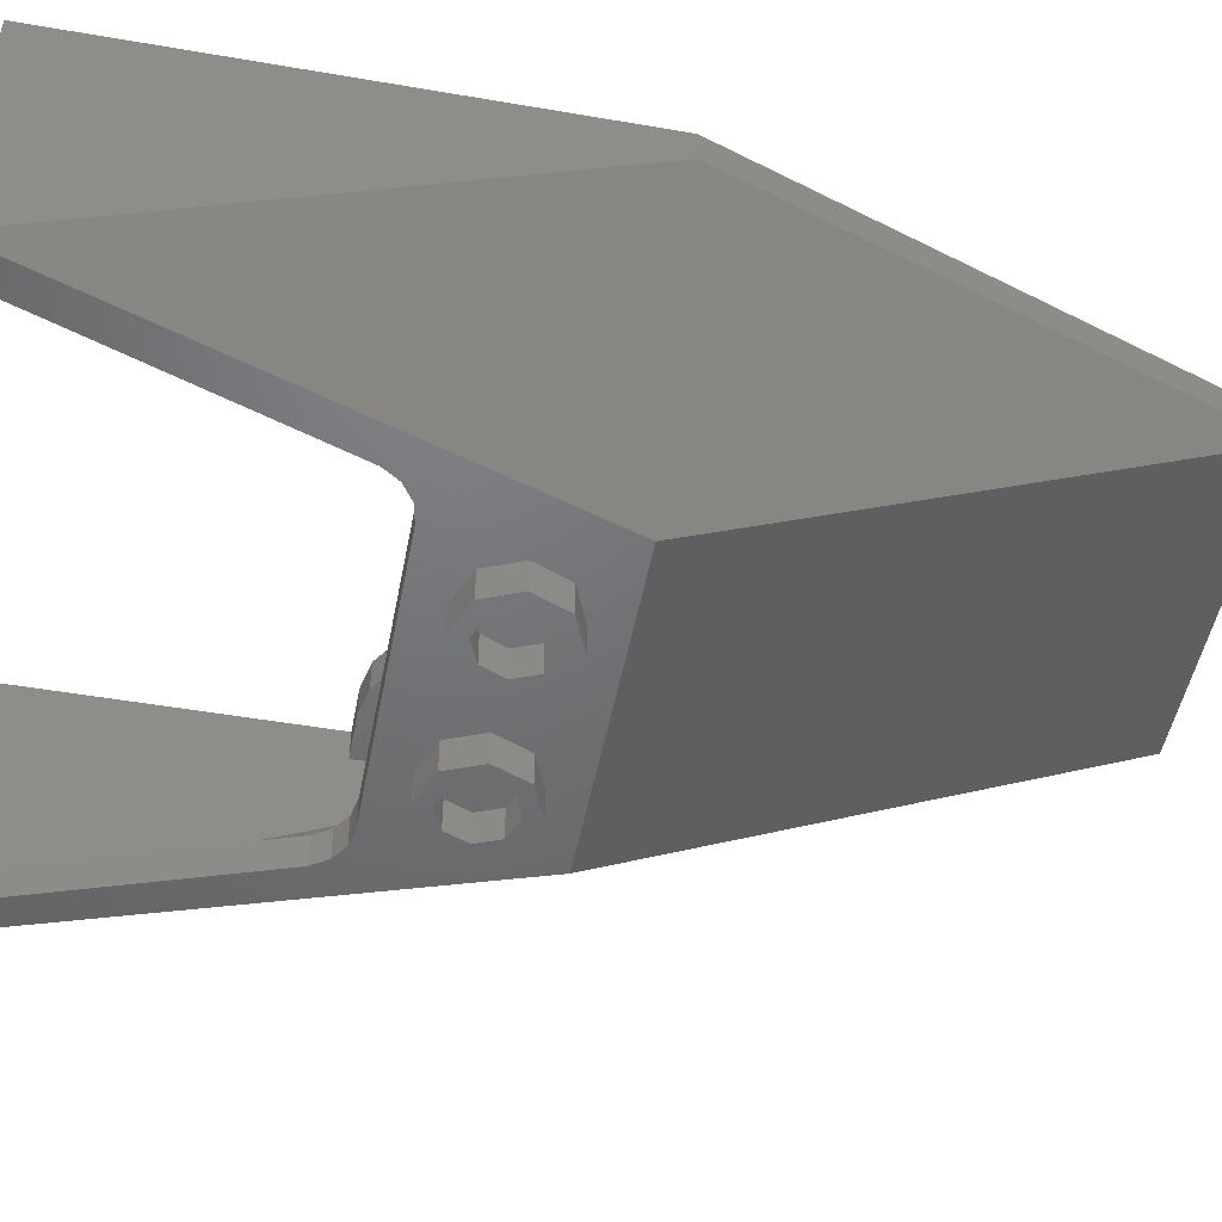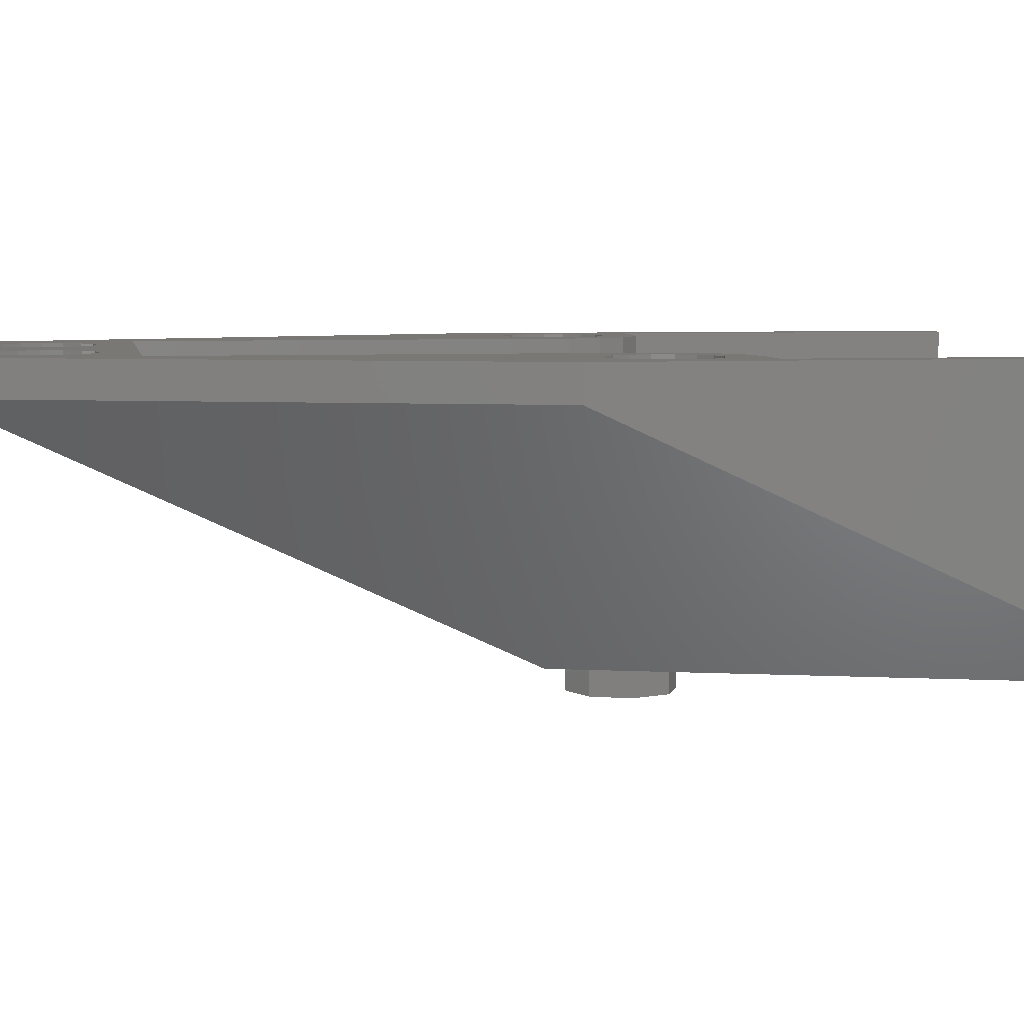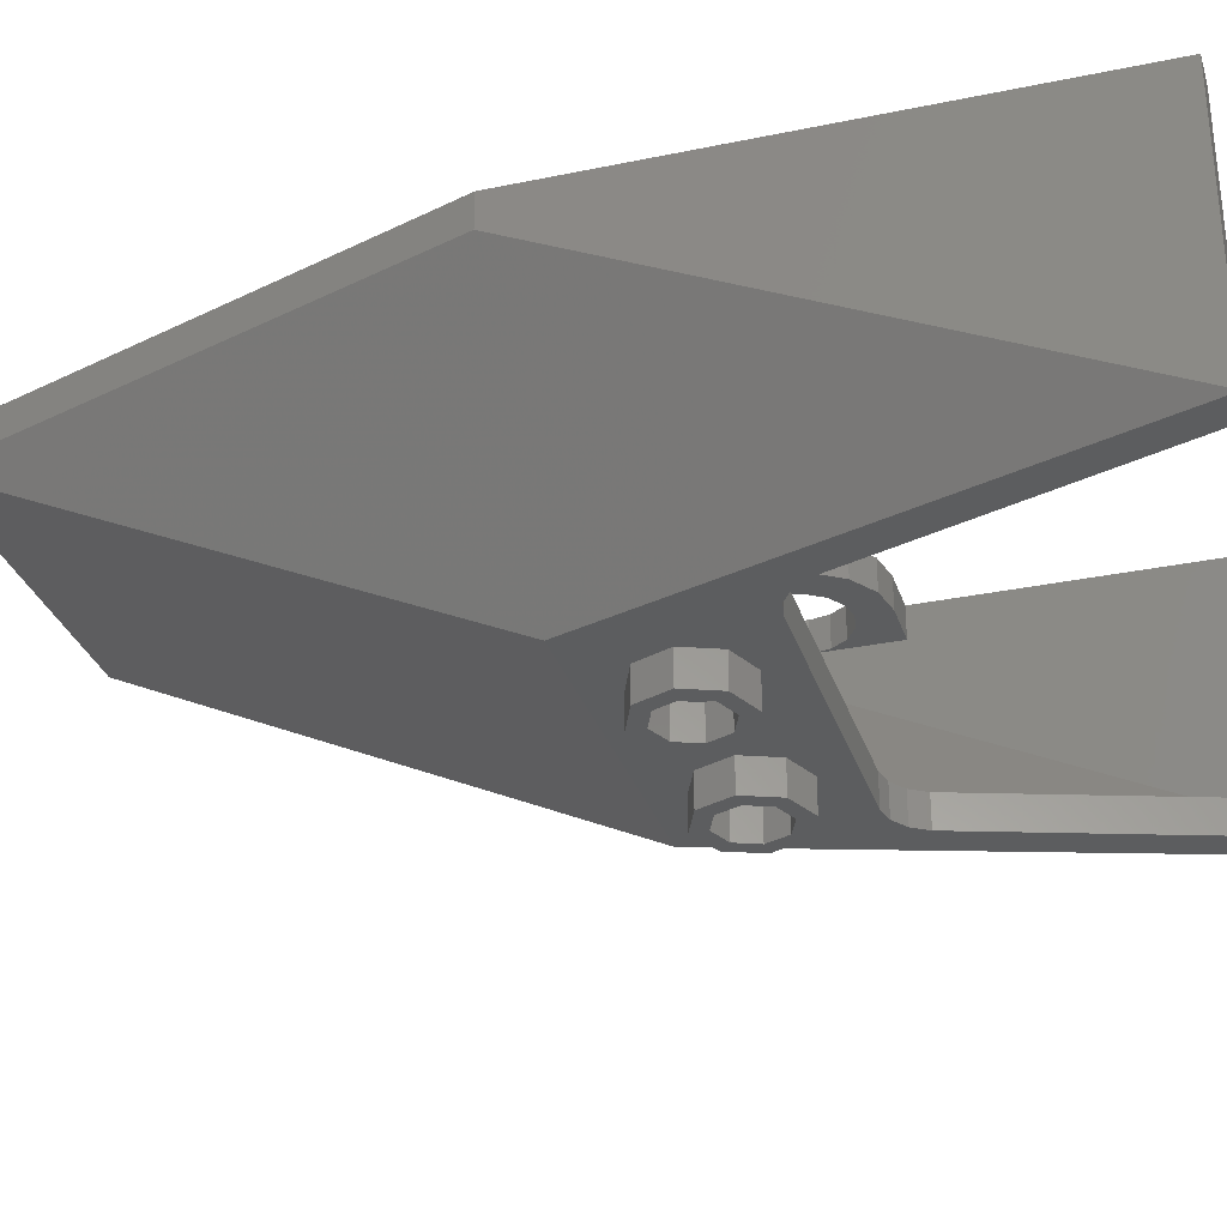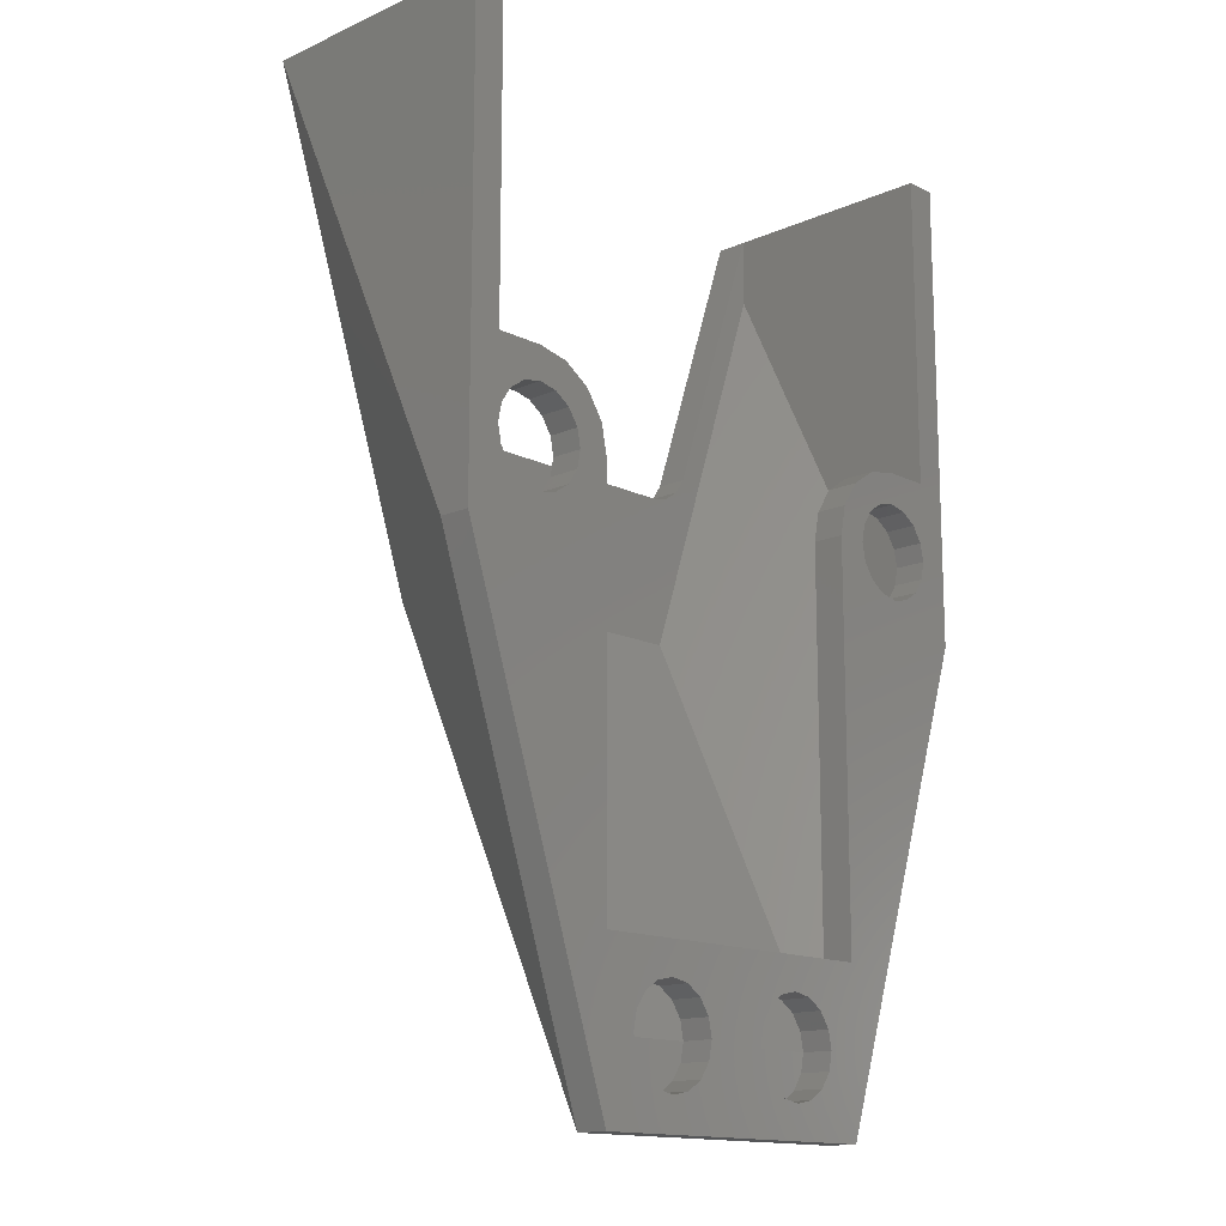
<metadata>
{"format":"stl","ext":"stl","renderer":"f3d","projection":"perspective","resolution":1024,"background":"white","views":[{"elev":-49.4,"azim":79.2,"up":"+Y"},{"elev":5.8,"azim":-99.5,"up":"+Y"},{"elev":-30.7,"azim":-73.3,"up":"+Y"},{"elev":-14.6,"azim":133.4,"up":"+Z"}]}
</metadata>
<code>
# stl→obj: 320 verts, 556 faces
v 0.76 1.12 -2.8
v 1.44 1.12 -0.8
v 0.8 1.12 -2.4
v -0.8 1.12 -2.4
v -1.44 1.12 -0.8
v -0.76 1.12 -2.8
v 0.8118 0 0.01826
v 0.72 0 0
v 0.8 0 -0.8
v 0.8897 0 0.0703
v 0.9417 0 0.1482
v 0.72 0.16 0
v 0.8118 0.16 0.01826
v 0.76 0.16 -0.75
v 0.8897 0.16 0.0703
v 0.9417 0.16 0.1482
v -0.72 0 0
v -0.8118 0 0.01826
v -0.8 0 -0.8
v -0.8897 0 0.0703
v -0.9417 0 0.1482
v -0.8118 0.16 0.01826
v -0.72 0.16 0
v -0.76 0.16 -0.75
v -0.8897 0.16 0.0703
v -0.9417 0.16 0.1482
v 1.44 1.28 -0.4
v 1.422 1.28 -0.3082
v 1.44 1.28 -0.16
v 1.37 1.28 -0.2303
v 1.292 1.28 -0.1783
v 1.2 1.28 -0.16
v 1.2 1.28 -0.64
v 1.292 1.28 -0.6217
v 1.44 1.28 -0.64
v 1.37 1.28 -0.5697
v 1.422 1.28 -0.4918
v 0.96 1.28 -0.4
v 0.9783 1.28 -0.4918
v 0.96 1.28 -0.64
v 1.03 1.28 -0.5697
v 1.108 1.28 -0.6217
v 0.96 1.12 -0.64
v 1.2 1.12 -0.64
v 1.108 1.12 -0.6217
v 1.03 1.12 -0.5697
v 0.9783 1.12 -0.4918
v 0.96 1.12 -0.4
v 1.44 1.12 -0.64
v 1.44 1.12 -0.4
v 1.422 1.12 -0.4918
v 1.37 1.12 -0.5697
v 1.292 1.12 -0.6217
v 1.44 1.12 -0.16
v 1.2 1.12 -0.16
v 1.292 1.12 -0.1783
v 1.37 1.12 -0.2303
v 1.422 1.12 -0.3082
v -0.96 1.28 -0.64
v -1.2 1.28 -0.64
v -1.108 1.28 -0.6217
v -1.03 1.28 -0.5697
v -0.9783 1.28 -0.4918
v -0.96 1.28 -0.4
v -1.44 1.28 -0.64
v -1.44 1.28 -0.4
v -1.422 1.28 -0.4918
v -1.37 1.28 -0.5697
v -1.292 1.28 -0.6217
v -1.44 1.28 -0.16
v -1.2 1.28 -0.16
v -1.292 1.28 -0.1783
v -1.37 1.28 -0.2303
v -1.422 1.28 -0.3082
v -1.44 1.12 -0.4
v -1.422 1.12 -0.3082
v -1.44 1.12 -0.16
v -1.37 1.12 -0.2303
v -1.292 1.12 -0.1783
v -1.2 1.12 -0.16
v -1.2 1.12 -0.64
v -1.292 1.12 -0.6217
v -1.44 1.12 -0.64
v -1.37 1.12 -0.5697
v -1.422 1.12 -0.4918
v -0.96 1.12 -0.4
v -0.9783 1.12 -0.4918
v -0.96 1.12 -0.64
v -1.03 1.12 -0.5697
v -1.108 1.12 -0.6217
v 0.64 1.12 -2.56
v 0.4 1.12 -2.56
v 0.4918 1.12 -2.578
v 0.5697 1.12 -2.63
v 0.6217 1.12 -2.708
v 0.64 1.12 -2.8
v 0.16 1.12 -2.56
v 0.16 1.12 -2.8
v 0.1783 1.12 -2.708
v 0.2303 1.12 -2.63
v 0.3082 1.12 -2.578
v 0.4 1.12 -2.8
v 0.6217 1.12 -2.892
v 0.5697 1.12 -2.97
v 0.4918 1.12 -3.022
v 0.4 1.12 -3.04
v 0.3082 1.12 -3.022
v 0.2303 1.12 -2.97
v 0.1783 1.12 -2.892
v -0.16 1.12 -2.56
v -0.4 1.12 -2.56
v -0.3082 1.12 -2.578
v -0.2303 1.12 -2.63
v -0.1783 1.12 -2.708
v -0.16 1.12 -2.8
v -0.64 1.12 -2.56
v -0.64 1.12 -2.8
v -0.6217 1.12 -2.708
v -0.5697 1.12 -2.63
v -0.4918 1.12 -2.578
v -0.4 1.12 -2.8
v -0.1783 1.12 -2.892
v -0.2303 1.12 -2.97
v -0.3082 1.12 -3.022
v -0.4 1.12 -3.04
v -0.4918 1.12 -3.022
v -0.5697 1.12 -2.97
v -0.6217 1.12 -2.892
v 0.4 1.28 -3.04
v 0.4918 1.28 -3.022
v 0.64 1.28 -3.04
v 0.5697 1.28 -2.97
v 0.6217 1.28 -2.892
v 0.64 1.28 -2.8
v 0.16 1.28 -2.8
v 0.1783 1.28 -2.892
v 0.16 1.28 -3.04
v 0.2303 1.28 -2.97
v 0.3082 1.28 -3.022
v 0.4 1.28 -2.56
v 0.3082 1.28 -2.578
v 0.16 1.28 -2.56
v 0.2303 1.28 -2.63
v 0.1783 1.28 -2.708
v 0.6217 1.28 -2.708
v 0.64 1.28 -2.56
v 0.5697 1.28 -2.63
v 0.4918 1.28 -2.578
v -0.4 1.28 -3.04
v -0.3082 1.28 -3.022
v -0.16 1.28 -3.04
v -0.2303 1.28 -2.97
v -0.1783 1.28 -2.892
v -0.16 1.28 -2.8
v -0.64 1.28 -2.8
v -0.6217 1.28 -2.892
v -0.64 1.28 -3.04
v -0.5697 1.28 -2.97
v -0.4918 1.28 -3.022
v -0.4 1.28 -2.56
v -0.4918 1.28 -2.578
v -0.64 1.28 -2.56
v -0.5697 1.28 -2.63
v -0.6217 1.28 -2.708
v -0.1783 1.28 -2.708
v -0.16 1.28 -2.56
v -0.2303 1.28 -2.63
v -0.3082 1.28 -2.578
v 1.6 0 1.6
v 1.6 1.12 -0.8
v 1.6 1.28 -0.8
v 1.6 1.28 1.6
v 0.8 1.12 -3.2
v -0.8 1.12 -3.2
v -1.6 0 1.6
v -1.6 1.12 -0.8
v 0.8 1.28 -3.2
v -0.8 1.28 -3.2
v -1.6 1.28 -0.8
v -1.6 1.28 1.6
v -1.44 1.28 1.6
v -1.44 0 1.6
v 1.44 1.28 1.6
v 1.44 0 1.6
v -1.44 1.12 0
v -1.44 1.28 0
v -1.44 0.16 1.6
v -1.44 0.16 1.25
v 1.44 1.12 0
v 1.44 0.16 1.6
v 1.44 1.28 0
v 1.44 0.16 1.25
v 0.8 1.28 -0.4
v 1.2 1.28 0
v 0.8 1.12 -0.4
v 1.2 1.12 0
v -0.8 1.28 -0.4
v -1.2 1.28 0
v -0.8 1.12 -0.4
v -1.2 1.12 0
v 0.8 1.28 -2.4
v -0.8 1.28 -2.4
v 0 1.28 -3.2
v 0 1.28 -2.4
v 1.108 1.12 -0.1783
v 1.108 1.28 -0.1783
v 1.03 1.12 -0.2303
v 1.03 1.28 -0.2303
v 0.9783 1.12 -0.3082
v 0.9783 1.28 -0.3082
v -0.9783 1.12 -0.3082
v -0.9783 1.28 -0.3082
v -1.03 1.12 -0.2303
v -1.03 1.28 -0.2303
v -1.108 1.12 -0.1783
v -1.108 1.28 -0.1783
v 0.88 1.28 -0.4
v 0.9044 1.28 -0.2775
v 0.9737 1.28 -0.1737
v 1.078 1.28 -0.1044
v 1.2 1.28 -0.08
v 0.8304 1.28 -0.2469
v 0.9172 1.28 -0.1172
v 1.047 1.28 -0.03045
v 1.2 1.12 -0.08
v 1.078 1.12 -0.1044
v 0.9737 1.12 -0.1737
v 0.9044 1.12 -0.2775
v 0.88 1.12 -0.4
v 1.047 1.12 -0.03045
v 0.9172 1.12 -0.1172
v 0.8304 1.12 -0.2469
v -1.2 1.28 -0.08
v -1.078 1.28 -0.1044
v -0.9737 1.28 -0.1737
v -0.9044 1.28 -0.2775
v -0.88 1.28 -0.4
v -1.047 1.28 -0.03045
v -0.9172 1.28 -0.1172
v -0.8304 1.28 -0.2469
v -0.88 1.12 -0.4
v -0.9044 1.12 -0.2775
v -0.9737 1.12 -0.1737
v -1.078 1.12 -0.1044
v -1.2 1.12 -0.08
v -0.8304 1.12 -0.2469
v -0.9172 1.12 -0.1172
v -1.047 1.12 -0.03045
v 0.8897 0.16 0.07029
v 0.8897 0 0.07029
v 0.8118 0.16 0.01827
v 0.8118 0 0.01827
v -0.8118 0.16 0.01827
v -0.8118 0 0.01827
v -0.8897 0.16 0.07029
v -0.8897 0 0.07029
v 0.4 0 -0.24
v 0.4 -0.16 -0.24
v 0.2869 -0.16 -0.2869
v 0.2869 0 -0.2869
v 0.24 -0.16 -0.4
v 0.24 0 -0.4
v 0.2869 -0.16 -0.5131
v 0.2869 0 -0.5131
v 0.4 -0.16 -0.56
v 0.4 0 -0.56
v 0.5131 -0.16 -0.5131
v 0.5131 0 -0.5131
v 0.56 -0.16 -0.4
v 0.56 0 -0.4
v 0.5131 -0.16 -0.2869
v 0.5131 0 -0.2869
v 0.4 -0.16 -0.16
v 0.4 0 -0.16
v 0.2303 0 -0.2303
v 0.2303 -0.16 -0.2303
v 0.16 0 -0.4
v 0.16 -0.16 -0.4
v 0.2303 0 -0.5697
v 0.2303 -0.16 -0.5697
v 0.4 0 -0.64
v 0.4 -0.16 -0.64
v 0.5697 0 -0.5697
v 0.5697 -0.16 -0.5697
v 0.64 0 -0.4
v 0.64 -0.16 -0.4
v 0.5697 0 -0.2303
v 0.5697 -0.16 -0.2303
v -0.4 0 -0.24
v -0.4 -0.16 -0.24
v -0.5131 -0.16 -0.2869
v -0.5131 0 -0.2869
v -0.56 -0.16 -0.4
v -0.56 0 -0.4
v -0.5131 -0.16 -0.5131
v -0.5131 0 -0.5131
v -0.4 -0.16 -0.56
v -0.4 0 -0.56
v -0.2869 -0.16 -0.5131
v -0.2869 0 -0.5131
v -0.24 -0.16 -0.4
v -0.24 0 -0.4
v -0.2869 -0.16 -0.2869
v -0.2869 0 -0.2869
v -0.4 -0.16 -0.16
v -0.4 0 -0.16
v -0.5697 0 -0.2303
v -0.5697 -0.16 -0.2303
v -0.64 0 -0.4
v -0.64 -0.16 -0.4
v -0.5697 0 -0.5697
v -0.5697 -0.16 -0.5697
v -0.4 0 -0.64
v -0.4 -0.16 -0.64
v -0.2303 0 -0.5697
v -0.2303 -0.16 -0.5697
v -0.16 0 -0.4
v -0.16 -0.16 -0.4
v -0.2303 0 -0.2303
v -0.2303 -0.16 -0.2303
f 1 2 3
f 4 5 6
f 7 8 9
f 10 7 9
f 11 10 9
f 12 13 14
f 13 15 14
f 15 16 14
f 17 18 19
f 18 20 19
f 20 21 19
f 22 23 24
f 25 22 24
f 26 25 24
f 27 28 29
f 28 30 29
f 30 31 29
f 31 32 29
f 33 34 35
f 34 36 35
f 36 37 35
f 37 27 35
f 38 39 40
f 39 41 40
f 41 42 40
f 42 33 40
f 43 44 45
f 43 45 46
f 43 46 47
f 43 47 48
f 49 50 51
f 49 51 52
f 49 52 53
f 49 53 44
f 54 55 56
f 54 56 57
f 54 57 58
f 54 58 50
f 59 60 61
f 59 61 62
f 59 62 63
f 59 63 64
f 65 66 67
f 65 67 68
f 65 68 69
f 65 69 60
f 70 71 72
f 70 72 73
f 70 73 74
f 70 74 66
f 75 76 77
f 76 78 77
f 78 79 77
f 79 80 77
f 81 82 83
f 82 84 83
f 84 85 83
f 85 75 83
f 86 87 88
f 87 89 88
f 89 90 88
f 90 81 88
f 91 92 93
f 91 93 94
f 91 94 95
f 91 95 96
f 97 98 99
f 97 99 100
f 97 100 101
f 97 101 92
f 102 96 103
f 102 103 104
f 102 104 105
f 102 105 106
f 102 106 107
f 102 107 108
f 102 108 109
f 102 109 98
f 110 111 112
f 110 112 113
f 110 113 114
f 110 114 115
f 116 117 118
f 116 118 119
f 116 119 120
f 116 120 111
f 121 115 122
f 121 122 123
f 121 123 124
f 121 124 125
f 121 125 126
f 121 126 127
f 121 127 128
f 121 128 117
f 129 130 131
f 130 132 131
f 132 133 131
f 133 134 131
f 135 136 137
f 136 138 137
f 138 139 137
f 139 129 137
f 140 141 142
f 141 143 142
f 143 144 142
f 144 135 142
f 134 145 146
f 145 147 146
f 147 148 146
f 148 140 146
f 149 150 151
f 150 152 151
f 152 153 151
f 153 154 151
f 155 156 157
f 156 158 157
f 158 159 157
f 159 149 157
f 160 161 162
f 161 163 162
f 163 164 162
f 164 155 162
f 154 165 166
f 165 167 166
f 167 168 166
f 168 160 166
f 169 170 171
f 169 171 172
f 9 173 170
f 9 170 169
f 19 174 173
f 19 173 9
f 175 176 174
f 175 174 19
f 173 177 171
f 173 171 170
f 174 178 177
f 174 177 173
f 176 179 178
f 176 178 174
f 175 180 179
f 175 179 176
f 181 180 175
f 181 175 182
f 169 172 183
f 169 183 184
f 185 186 181
f 185 181 187
f 188 5 185
f 188 185 187
f 179 180 181
f 179 181 65
f 35 183 172
f 35 172 171
f 189 190 183
f 189 183 191
f 192 190 189
f 192 189 2
f 5 188 24
f 5 24 6
f 1 14 192
f 1 192 2
f 6 24 14
f 6 14 1
f 38 40 177
f 38 177 193
f 177 40 35
f 177 35 171
f 32 194 191
f 32 191 29
f 48 195 3
f 48 3 43
f 2 49 43
f 2 43 3
f 55 54 189
f 55 189 196
f 64 197 178
f 64 178 59
f 179 65 59
f 179 59 178
f 71 70 186
f 71 186 198
f 86 88 4
f 86 4 199
f 5 4 88
f 5 88 83
f 80 200 185
f 80 185 77
f 189 191 194
f 189 194 196
f 185 200 198
f 185 198 186
f 201 3 195
f 201 195 193
f 117 116 4
f 117 4 6
f 96 1 3
f 96 3 91
f 115 98 97
f 115 97 110
f 116 91 3
f 116 3 4
f 202 197 199
f 202 199 4
f 202 4 3
f 202 3 201
f 178 157 151
f 178 151 203
f 203 137 131
f 203 131 177
f 204 166 162
f 204 162 202
f 201 146 142
f 201 142 204
f 202 162 157
f 202 157 178
f 204 142 137
f 204 137 203
f 177 131 146
f 177 146 201
f 203 151 166
f 203 166 204
f 14 16 190
f 14 190 192
f 188 187 26
f 188 26 24
f 12 14 24
f 12 24 23
f 9 169 184
f 9 184 11
f 175 19 21
f 175 21 182
f 9 8 17
f 9 17 19
f 26 187 182
f 26 182 21
f 12 23 17
f 12 17 8
f 190 16 11
f 190 11 184
f 27 50 58
f 27 58 28
f 28 58 57
f 28 57 30
f 30 57 56
f 30 56 31
f 31 56 55
f 31 55 32
f 32 55 205
f 32 205 206
f 206 205 207
f 206 207 208
f 208 207 209
f 208 209 210
f 210 209 48
f 210 48 38
f 38 48 47
f 38 47 39
f 39 47 46
f 39 46 41
f 41 46 45
f 41 45 42
f 42 45 44
f 42 44 33
f 33 44 53
f 33 53 34
f 34 53 52
f 34 52 36
f 36 52 51
f 36 51 37
f 37 51 50
f 37 50 27
f 64 86 211
f 64 211 212
f 212 211 213
f 212 213 214
f 214 213 215
f 214 215 216
f 216 215 80
f 216 80 71
f 71 80 79
f 71 79 72
f 72 79 78
f 72 78 73
f 73 78 76
f 73 76 74
f 74 76 75
f 74 75 66
f 66 75 85
f 66 85 67
f 67 85 84
f 67 84 68
f 68 84 82
f 68 82 69
f 69 82 81
f 69 81 60
f 60 81 90
f 60 90 61
f 61 90 89
f 61 89 62
f 62 89 87
f 62 87 63
f 63 87 86
f 63 86 64
f 134 96 95
f 134 95 145
f 145 95 94
f 145 94 147
f 147 94 93
f 147 93 148
f 148 93 92
f 148 92 140
f 140 92 101
f 140 101 141
f 141 101 100
f 141 100 143
f 143 100 99
f 143 99 144
f 144 99 98
f 144 98 135
f 135 98 109
f 135 109 136
f 136 109 108
f 136 108 138
f 138 108 107
f 138 107 139
f 139 107 106
f 139 106 129
f 129 106 105
f 129 105 130
f 130 105 104
f 130 104 132
f 132 104 103
f 132 103 133
f 133 103 96
f 133 96 134
f 154 115 114
f 154 114 165
f 165 114 113
f 165 113 167
f 167 113 112
f 167 112 168
f 168 112 111
f 168 111 160
f 160 111 120
f 160 120 161
f 161 120 119
f 161 119 163
f 163 119 118
f 163 118 164
f 164 118 117
f 164 117 155
f 155 117 128
f 155 128 156
f 156 128 127
f 156 127 158
f 158 127 126
f 158 126 159
f 159 126 125
f 159 125 149
f 149 125 124
f 149 124 150
f 150 124 123
f 150 123 152
f 152 123 122
f 152 122 153
f 153 122 115
f 153 115 154
f 38 217 218
f 38 218 210
f 210 218 219
f 210 219 208
f 208 219 220
f 208 220 206
f 206 220 221
f 206 221 32
f 217 193 222
f 217 222 218
f 218 222 223
f 218 223 219
f 219 223 224
f 219 224 220
f 220 224 194
f 220 194 221
f 55 225 226
f 55 226 205
f 205 226 227
f 205 227 207
f 207 227 228
f 207 228 209
f 209 228 229
f 209 229 48
f 225 196 230
f 225 230 226
f 226 230 231
f 226 231 227
f 227 231 232
f 227 232 228
f 228 232 195
f 228 195 229
f 71 233 234
f 71 234 216
f 216 234 235
f 216 235 214
f 214 235 236
f 214 236 212
f 212 236 237
f 212 237 64
f 233 198 238
f 233 238 234
f 234 238 239
f 234 239 235
f 235 239 240
f 235 240 236
f 236 240 197
f 236 197 237
f 86 241 242
f 86 242 211
f 211 242 243
f 211 243 213
f 213 243 244
f 213 244 215
f 215 244 245
f 215 245 80
f 241 199 246
f 241 246 242
f 242 246 247
f 242 247 243
f 243 247 248
f 243 248 244
f 244 248 200
f 244 200 245
f 196 194 224
f 196 224 230
f 230 224 223
f 230 223 231
f 231 223 222
f 231 222 232
f 232 222 193
f 232 193 195
f 199 197 240
f 199 240 246
f 246 240 239
f 246 239 247
f 247 239 238
f 247 238 248
f 248 238 198
f 248 198 200
f 11 16 249
f 11 249 250
f 250 249 251
f 250 251 252
f 252 251 12
f 252 12 8
f 17 23 253
f 17 253 254
f 254 253 255
f 254 255 256
f 256 255 26
f 256 26 21
f 257 258 259
f 257 259 260
f 260 259 261
f 260 261 262
f 262 261 263
f 262 263 264
f 264 263 265
f 264 265 266
f 266 265 267
f 266 267 268
f 268 267 269
f 268 269 270
f 270 269 271
f 270 271 272
f 272 271 258
f 272 258 257
f 273 274 275
f 273 275 276
f 276 275 277
f 276 277 278
f 278 277 279
f 278 279 280
f 280 279 281
f 280 281 282
f 282 281 283
f 282 283 284
f 284 283 285
f 284 285 286
f 286 285 287
f 286 287 288
f 288 287 274
f 288 274 273
f 258 273 276
f 258 276 259
f 259 276 278
f 259 278 261
f 261 278 280
f 261 280 263
f 263 280 282
f 263 282 265
f 265 282 284
f 265 284 267
f 267 284 286
f 267 286 269
f 269 286 288
f 269 288 271
f 271 288 273
f 271 273 258
f 289 290 291
f 289 291 292
f 292 291 293
f 292 293 294
f 294 293 295
f 294 295 296
f 296 295 297
f 296 297 298
f 298 297 299
f 298 299 300
f 300 299 301
f 300 301 302
f 302 301 303
f 302 303 304
f 304 303 290
f 304 290 289
f 305 306 307
f 305 307 308
f 308 307 309
f 308 309 310
f 310 309 311
f 310 311 312
f 312 311 313
f 312 313 314
f 314 313 315
f 314 315 316
f 316 315 317
f 316 317 318
f 318 317 319
f 318 319 320
f 320 319 306
f 320 306 305
f 290 305 308
f 290 308 291
f 291 308 310
f 291 310 293
f 293 310 312
f 293 312 295
f 295 312 314
f 295 314 297
f 297 314 316
f 297 316 299
f 299 316 318
f 299 318 301
f 301 318 320
f 301 320 303
f 303 320 305
f 303 305 290

</code>
